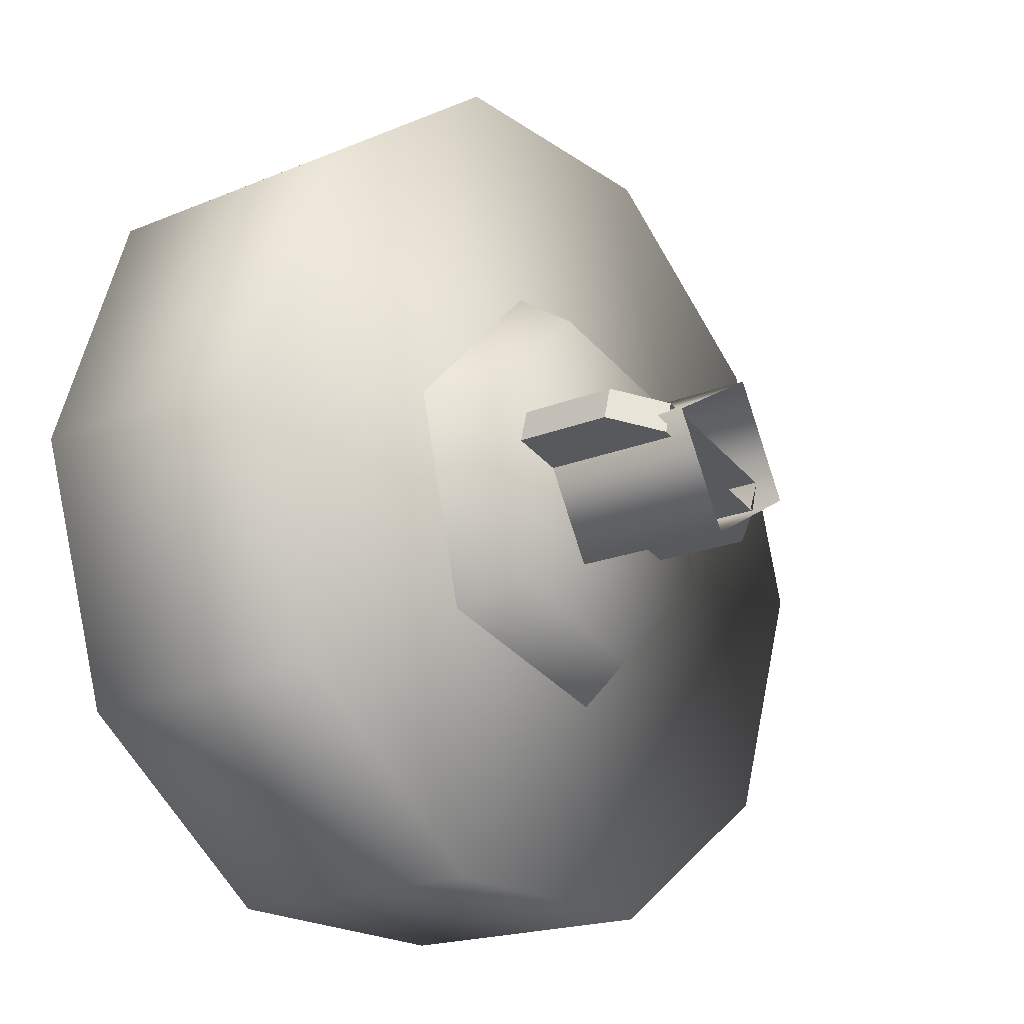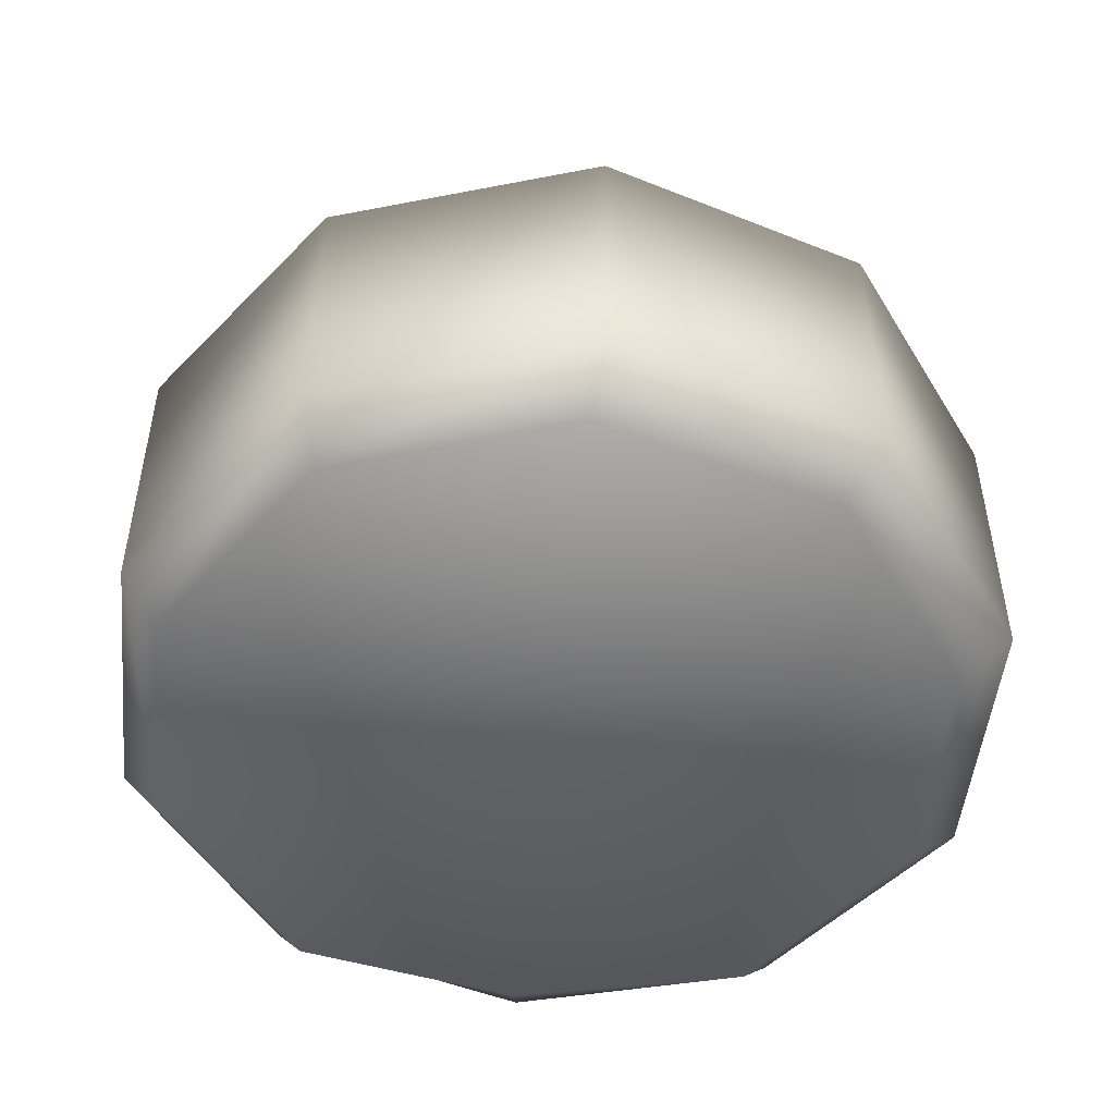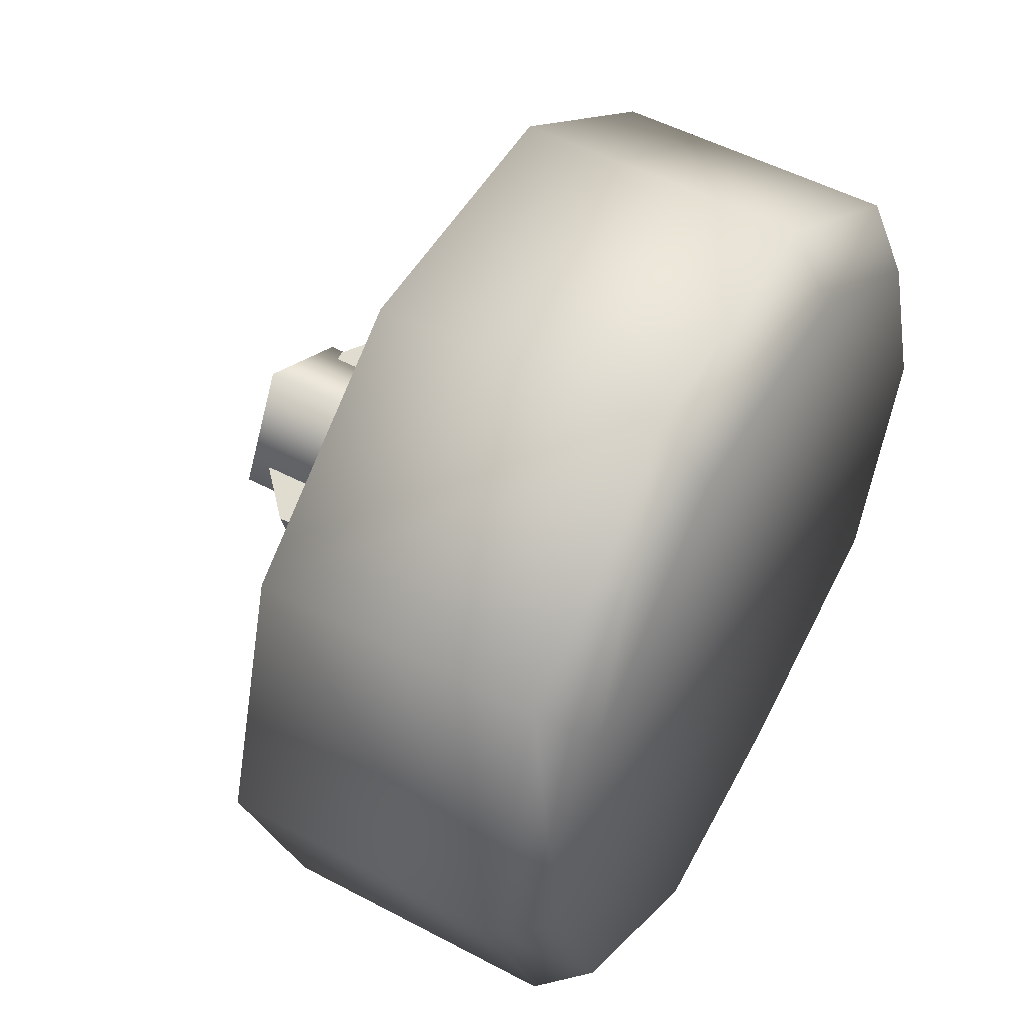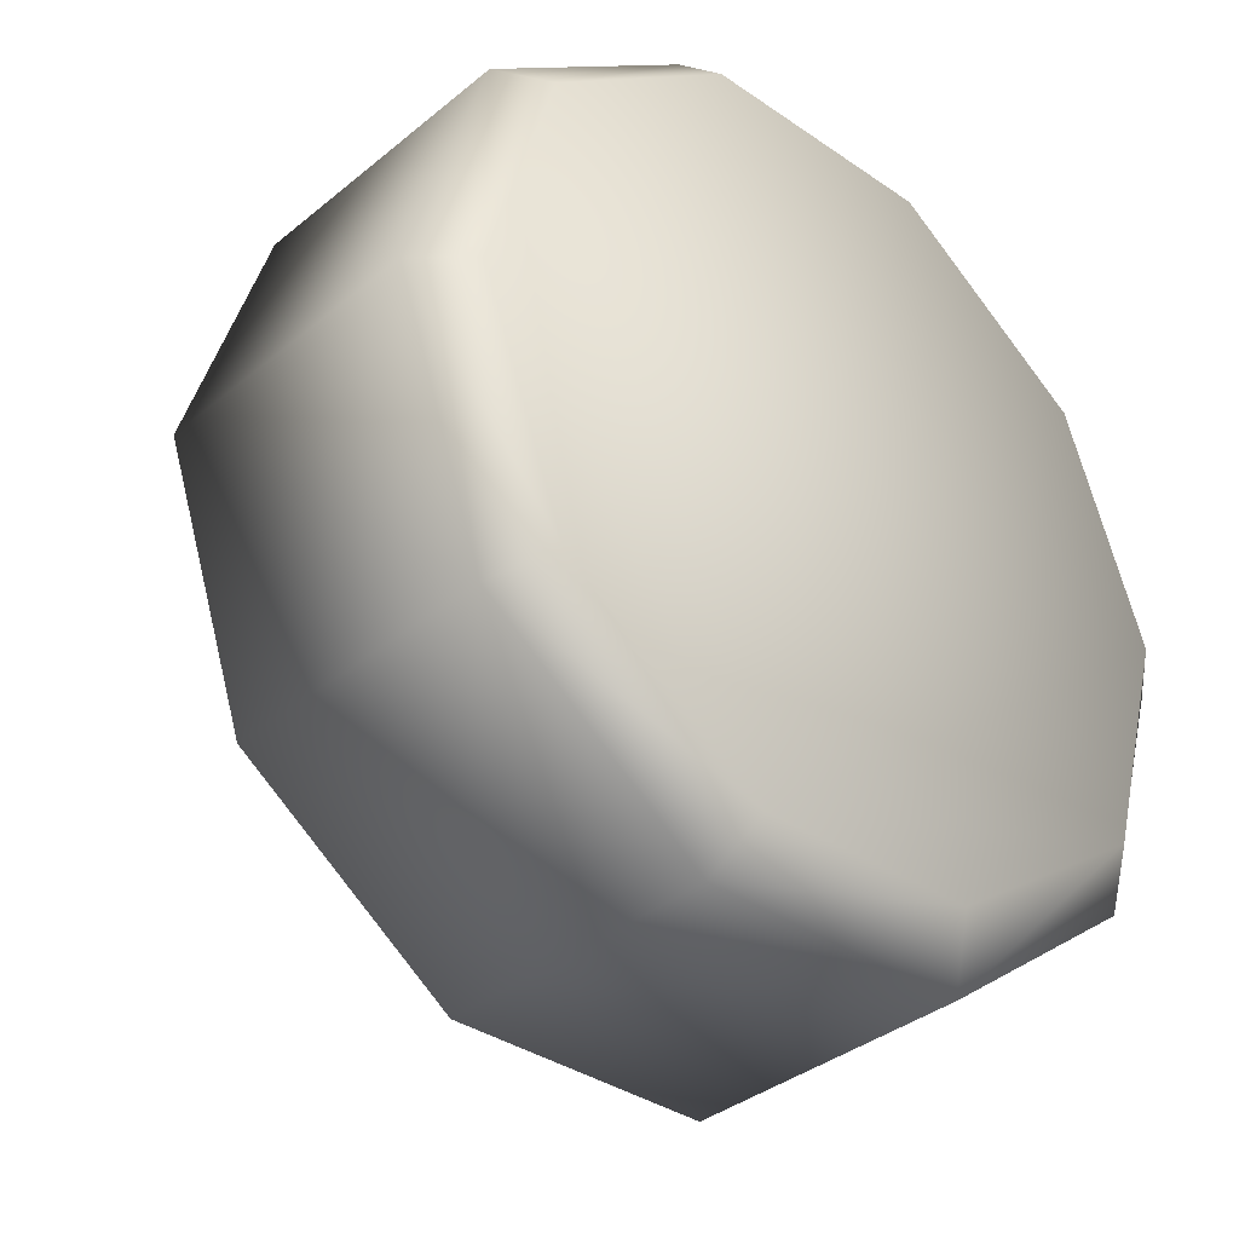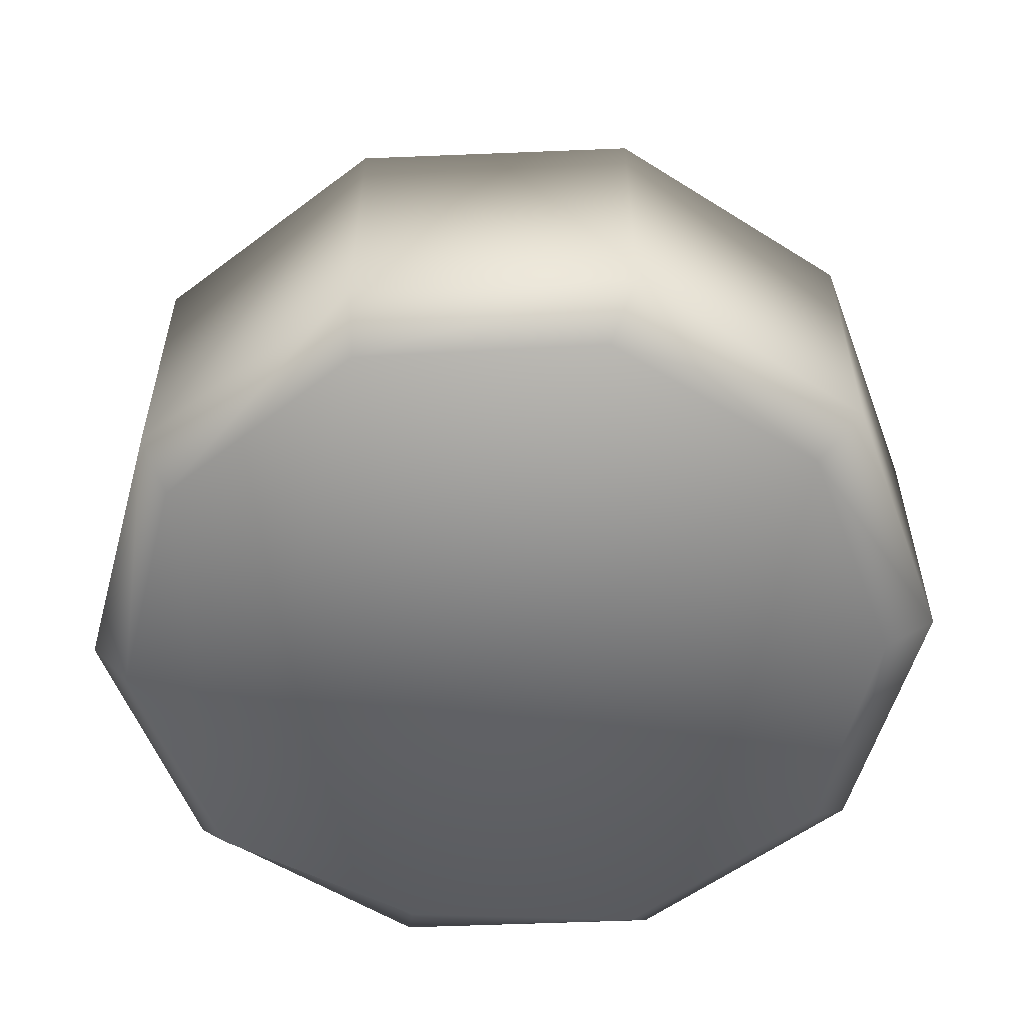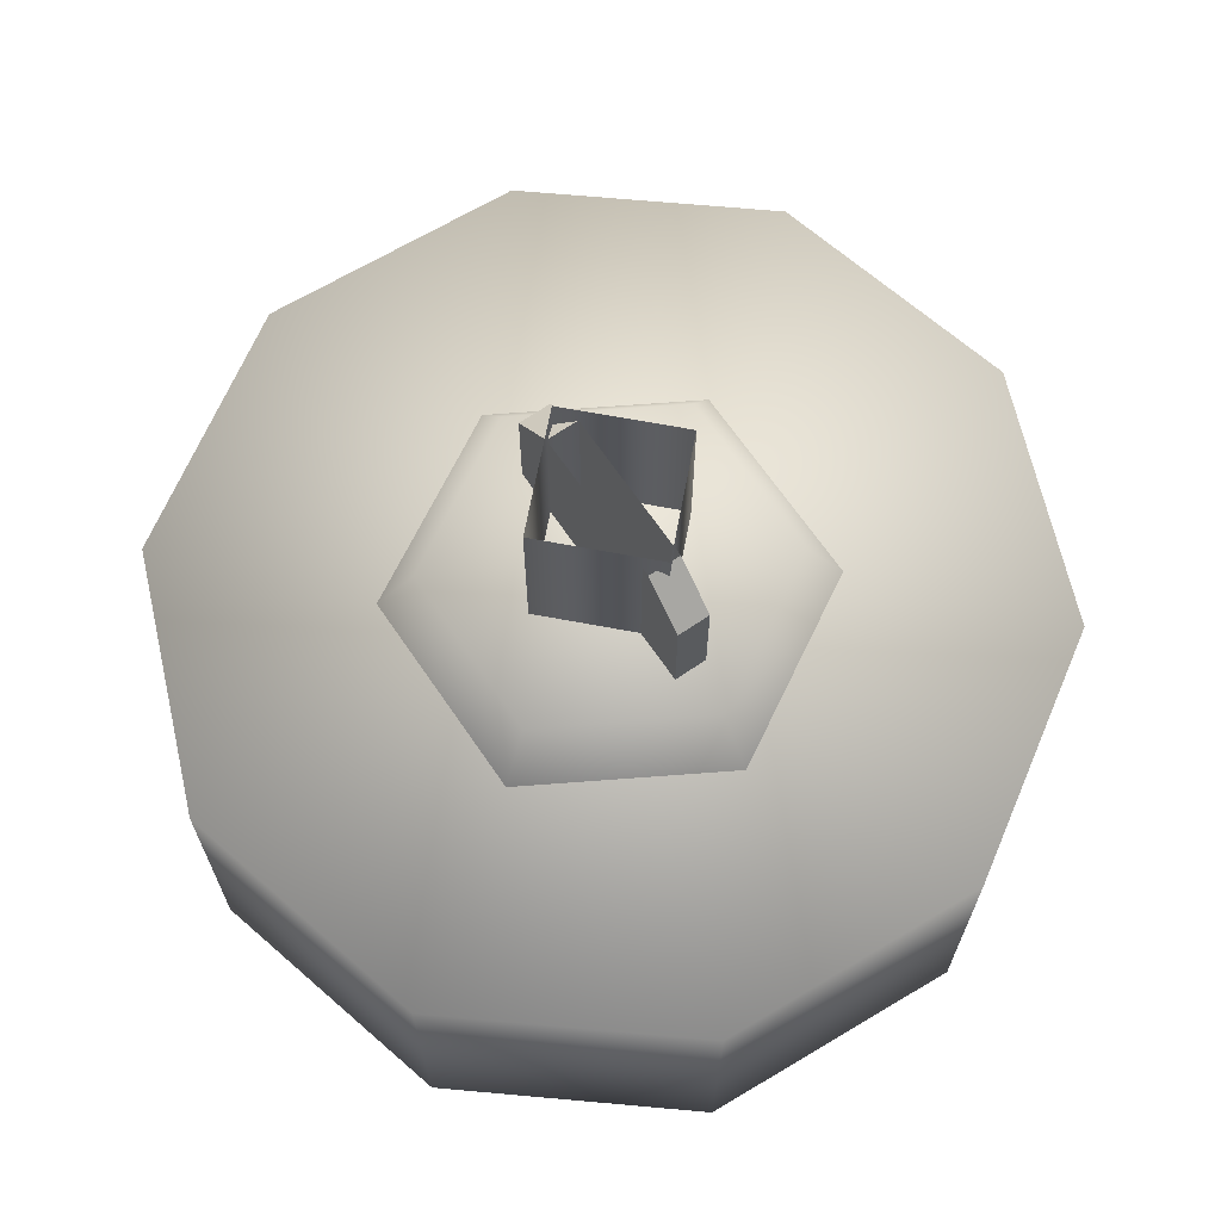
<metadata>
{"format":"obj","ext":"obj","renderer":"f3d","projection":"perspective","resolution":1024,"background":"white","views":[{"elev":-18.8,"azim":-51.5,"up":"+Y"},{"elev":-49.6,"azim":155.2,"up":"+Z"},{"elev":51.6,"azim":119.9,"up":"+Y"},{"elev":-36.1,"azim":136.8,"up":"+Y"},{"elev":-55.5,"azim":145.5,"up":"+Z"},{"elev":67.1,"azim":-139.8,"up":"+Z"}]}
</metadata>
<code>
g wheel_low_Cylinder.002
v -0.2525 1.864 -1.581
v 0.2297 1.856 -1.581
v 0.6153 1.566 -1.581
v 0.7568 1.105 -1.581
v 0.6002 0.6486 -1.581
v 0.2054 0.3715 -1.581
v -0.2768 0.3794 -1.581
v -0.8039 1.13 -1.581
v -0.2032 1.782 -2.173
v -0.2525 1.864 -2.084
v 0.2264 1.768 -2.173
v 0.2297 1.856 -2.084
v 0.5659 1.505 -2.173
v 0.6153 1.566 -2.084
v 0.6857 1.092 -2.173
v 0.7568 1.105 -2.084
v 0.54 0.6874 -2.173
v 0.6002 0.6486 -2.084
v 0.1845 0.4459 -2.173
v 0.2054 0.3715 -2.084
v -0.2768 0.3794 -2.084
v -0.7045 1.136 -2.173
v -0.8039 1.13 -2.084
v -0.6473 1.587 -1.581
v -0.6473 1.587 -2.084
v -0.5588 1.54 -2.173
v -0.6624 0.6692 -1.581
v -0.6624 0.6692 -2.084
v -0.5847 0.723 -2.173
v -0.2237 0.4761 -2.159
v -0.4172 1.226 -1.615
v -0.3305 1.202 -1.478
v -0.1261 1.513 -1.615
v -0.3147 0.8311 -1.615
v -0.2506 0.8942 -1.478
v 0.07897 0.7222 -1.615
v 0.05638 0.8093 -1.478
v 0.3701 1.009 -1.615
v 0.2834 1.033 -1.478
v 0.2676 1.404 -1.615
v 0.2035 1.341 -1.478
v -0.1035 1.426 -1.478
v 0.1894 1.09 -1.565
v 0.1894 1.09 -1.295
v -0.2332 1.207 -1.565
v 0.1734 1.032 -1.565
v 0.1734 1.032 -1.295
v -0.2492 1.149 -1.565
v -0.2492 1.149 -1.295
v -0.1712 1.127 -1.22
v -0.2332 1.207 -1.295
v -0.1552 1.185 -1.22
v 0.1114 1.111 -1.22
v 0.09541 1.054 -1.22
v -0.1769 1.16 -1.552
v -0.1769 1.16 -1.183
v 0.01889 1.271 -1.552
v -0.06599 0.9642 -1.552
v -0.06599 0.9642 -1.183
v 0.1298 1.075 -1.552
v 0.1298 1.075 -1.183
v 0.01889 1.271 -1.183
g wheel_low_textures
f 3 4 16 14
f 18 5 6 20
f 28 27 8 23
f 6 7 21 20
f 1 2 12 10
f 4 5 18 16
f 12 2 3 14
f 10 12 11 9
f 12 14 13 11
f 14 16 15 13
f 16 18 17 15
f 18 20 19 17
f 19 30 29 22 26 9 11 13 15 17
f 28 23 22 29
f 25 10 9 26
f 24 1 10 25
f 8 24 25 23
f 23 25 26 22
f 21 7 27 28
f 3 2 1 24 8 27 7 6 5 4
f 21 28 29 30
f 20 21 30 19
f 34 35 32 31
f 31 32 42 33
f 36 37 35 34
f 38 39 37 36
f 40 41 39 38
f 33 42 41 40
f 42 32 35 37 39 41
f 47 46 43 44
f 45 51 52 53 44 43
f 49 48 46 47 54 50
f 51 45 48 49
f 49 50 52 51
f 44 53 54 47
f 58 59 56 55
f 55 56 62 57
f 60 61 59 58
f 57 62 61 60

</code>
